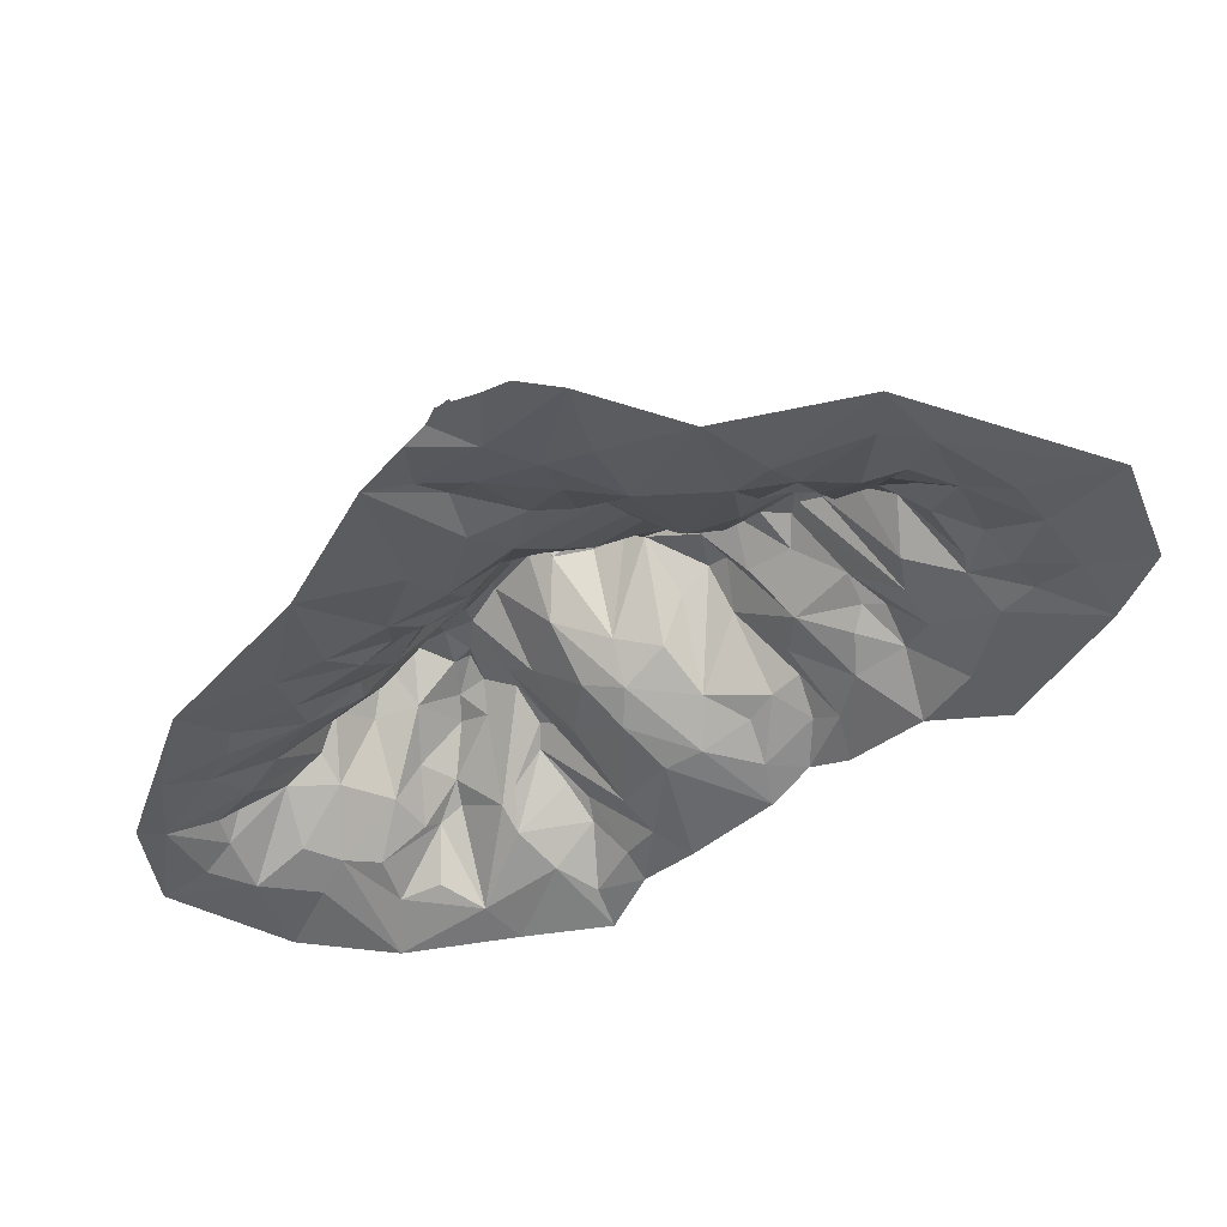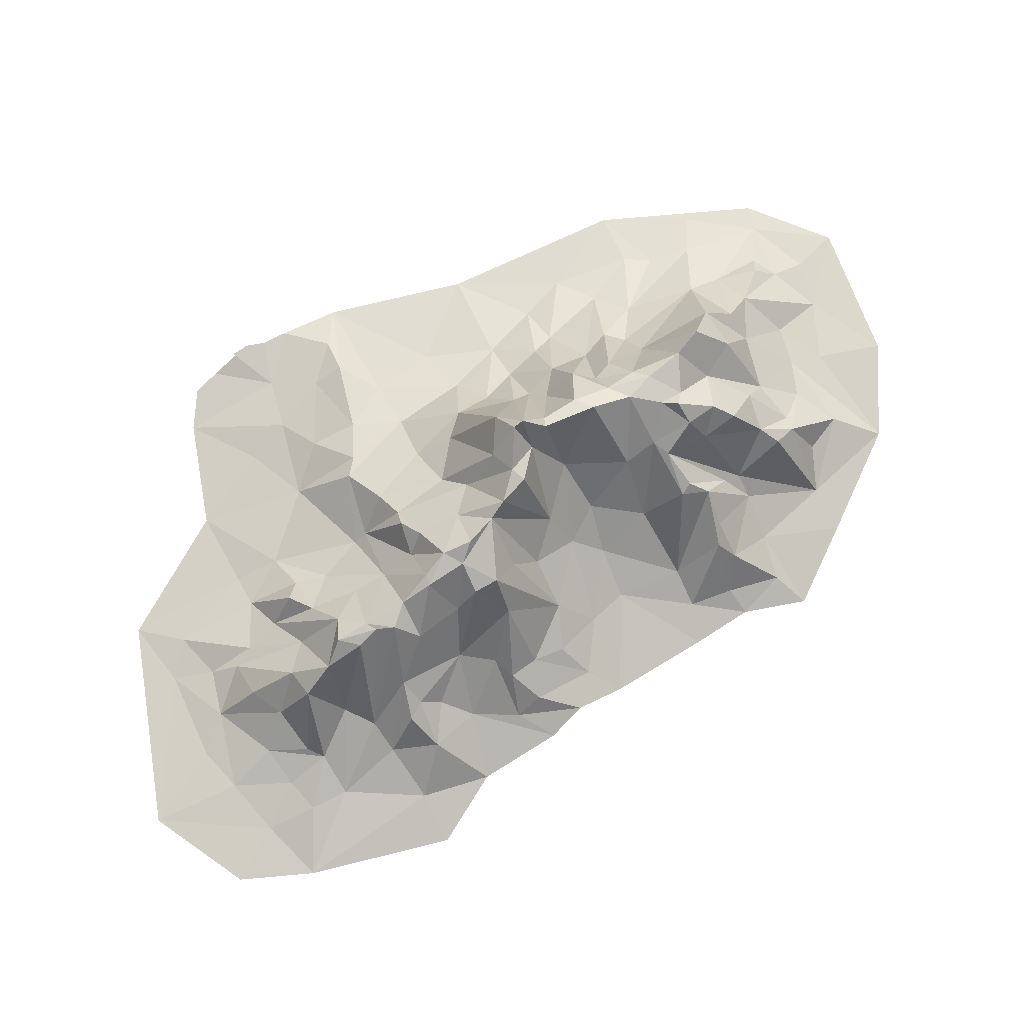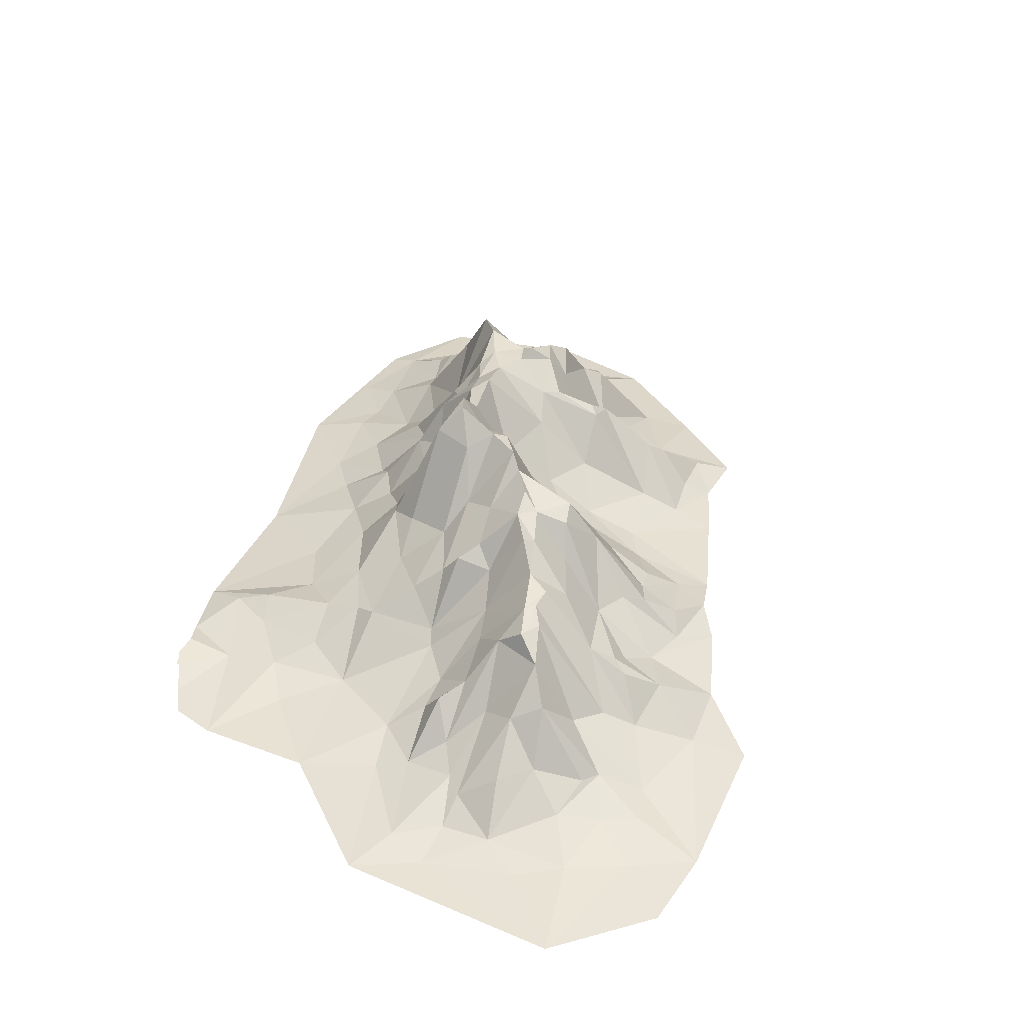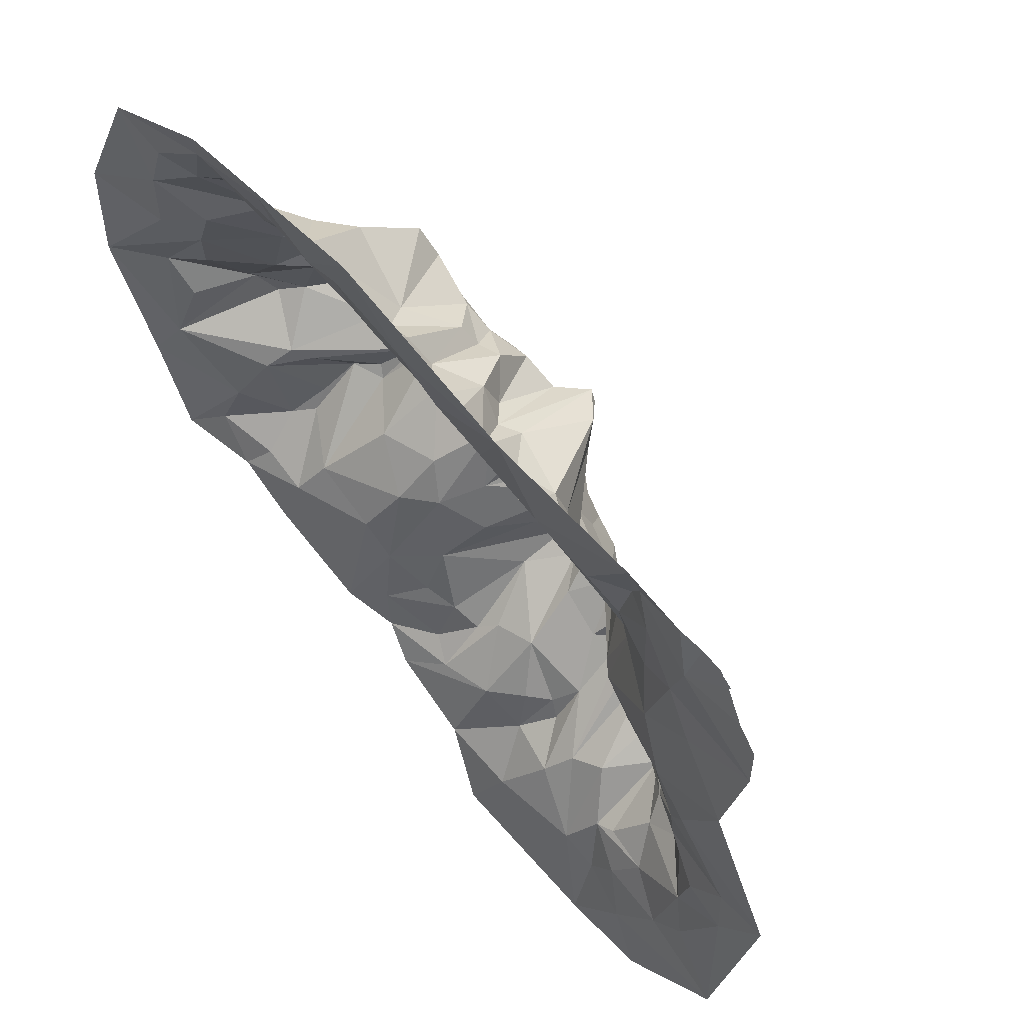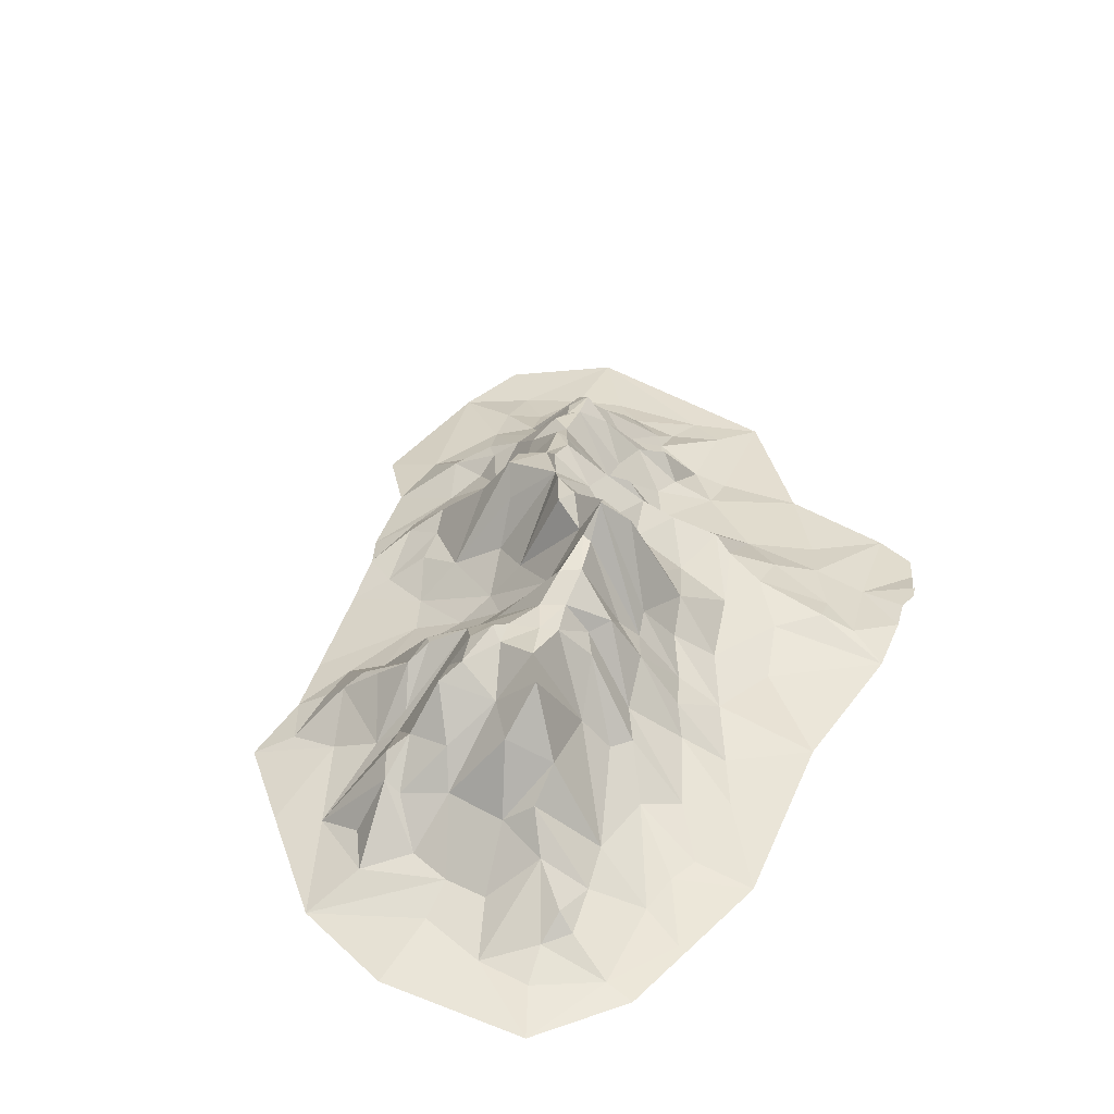
<metadata>
{"format":"obj","ext":"obj","renderer":"f3d","projection":"perspective","resolution":1024,"background":"white","views":[{"elev":-41.6,"azim":80.3,"up":"+Y"},{"elev":77.8,"azim":-176.3,"up":"+Y"},{"elev":38.7,"azim":129.9,"up":"+Y"},{"elev":55.6,"azim":43.2,"up":"+Z"},{"elev":39.0,"azim":-39.7,"up":"+Y"}]}
</metadata>
<code>
v 589.7 1.197e+04 -2.309e+04
v 9054 1.97e+04 -2.112e+04
v 1.154e+04 7669 -3.252e+04
v 1.56e+04 8436 -3.098e+04
v 2.287e+04 1.155e+04 -2.687e+04
v 1.342e+04 1.841e+04 -2.359e+04
v 1.756e+04 1.644e+04 -2.64e+04
v -1.311e+04 8091 -2.083e+04
v 1.142e+04 1.918e+04 -2.144e+04
v 1.632e+04 1.877e+04 -2.313e+04
v 2.214e+04 9425 -2.231e+04
v 2.973e+04 4527 -2.29e+04
v -1.698e+04 4914 -2.328e+04
v -9548 9154 -2.265e+04
v 2.649e+04 5686 -1.948e+04
v -2.147e+04 2864 -2.508e+04
v -5651 1.742e+04 -1.765e+04
v -1244 2.167e+04 -1.607e+04
v 1038 1.791e+04 -1.783e+04
v 4841 2.238e+04 -1.575e+04
v 1.288e+04 1.922e+04 -2.079e+04
v 1.51e+04 1.27e+04 -1.537e+04
v 1.682e+04 1.62e+04 -1.993e+04
v 2.09e+04 1.092e+04 -1.785e+04
v 8149 2.018e+04 -1.785e+04
v 2.429e+04 9711 -1.646e+04
v 3.027e+04 3123 -1.642e+04
v -3.2e+04 2490 -1.776e+04
v -2.079e+04 5856 -1.244e+04
v -1.731e+04 6107 -1.607e+04
v -1.227e+04 1.021e+04 -1.524e+04
v -3.828e+04 2748 -1.319e+04
v -5983 1.958e+04 -1.176e+04
v -3885 2.251e+04 -1.453e+04
v 636.4 2.297e+04 -1.271e+04
v 4.597e+04 609.5 -2.089e+04
v -3.076e+04 4143 -1.282e+04
v -214.7 2.452e+04 -1.003e+04
v 3155 2.355e+04 -1.159e+04
v 7795 1.673e+04 -1.079e+04
v 1.141e+04 1.363e+04 -1.314e+04
v 1.982e+04 7433 -1.271e+04
v 3.254e+04 2032 -1.297e+04
v 3.788e+04 1204 -4785
v -4.234e+04 3435 -8186
v -3.587e+04 4607 -1.063e+04
v -1.784e+04 8801 -6984
v -8998 1.408e+04 -1.012e+04
v 1.477e+04 9137 -6764
v 2.745e+04 3506 -1.034e+04
v -3.351e+04 1.057e+04 -5550
v -1.357e+04 1.116e+04 -6425
v -2748 2.482e+04 -6891
v 1843 2.097e+04 -5935
v 6748 1.908e+04 -8213
v -2.832e+04 6486 -8795
v -2.784e+04 1.654e+04 -166
v -4126 2.597e+04 -4790
v 1.615e+04 7774 -7831
v -3.591e+04 8771 -6532
v -1.037e+04 1.558e+04 -4488
v 1.009e+04 1.526e+04 -4870
v -3.336e+04 1.209e+04 -2917
v -1.582e+04 1.278e+04 -1760
v -5014 2.643e+04 -602.4
v 1052 1.907e+04 -1312
v -5.082e+04 1439 -128.7
v -4.03e+04 4495 -2768
v -3.138e+04 1.526e+04 718.1
v -6637 2.561e+04 -1619
v 4501 1.539e+04 -14.27
v 1.296e+04 1.274e+04 -2250
v -3.76e+04 7170 2319
v -3.39e+04 1.113e+04 3387
v -2.871e+04 1.715e+04 1211
v -2.341e+04 2.026e+04 5777
v -2.302e+04 1.171e+04 -2085
v -1.175e+04 1.817e+04 2538
v -7349 2.431e+04 3077
v -4929 2.839e+04 4552
v -2383 2.458e+04 1637
v 2.498e+04 3500 -246.7
v -3.586e+04 9662 4520
v -2.543e+04 1.966e+04 4530
v 3852 1.407e+04 6198
v 8354 1.093e+04 4395
v 1.756e+04 9565 1032
v 1.728e+04 8465 3962
v 3.198e+04 1976 4671
v -4.076e+04 1.276e+04 8900
v -3.037e+04 1.884e+04 7389
v -2.792e+04 2.231e+04 8244
v -2.016e+04 1.787e+04 3439
v -8952 2.576e+04 5616
v -2323 2.521e+04 6603
v 2.323e+04 5023 6405
v -4.75e+04 2709 4813
v -2.615e+04 2.433e+04 1.019e+04
v -2.406e+04 2.352e+04 1.039e+04
v -1.976e+04 2.418e+04 1.073e+04
v -1.511e+04 2.553e+04 8694
v 1.118e+04 7561 9675
v 2.812e+04 3259 9222
v -3.809e+04 1.457e+04 9952
v -3.1e+04 2.203e+04 1.072e+04
v -1.249e+04 2.496e+04 9621
v -8814 1.653e+04 1.223e+04
v -5983 2.9e+04 5295
v 3034 1.291e+04 1.006e+04
v -3.389e+04 2.029e+04 1.009e+04
v -1.685e+04 2.35e+04 1.196e+04
v 1.787e+04 6791 8992
v 2.385e+04 4002 1.546e+04
v 3.039e+04 2406 1.548e+04
v 4.108e+04 873.7 8624
v -4.942e+04 4199 1.49e+04
v -4.272e+04 1.12e+04 1.119e+04
v -3.637e+04 1.495e+04 1.453e+04
v -2.647e+04 2.323e+04 1.2e+04
v -2.222e+04 2.413e+04 1.373e+04
v -1.523e+04 1.99e+04 1.411e+04
v -4436 1.551e+04 1.167e+04
v -565.8 1.05e+04 1.307e+04
v 3815 6654 1.573e+04
v 1.486e+04 4791 1.502e+04
v -4.207e+04 1.002e+04 1.305e+04
v -3.019e+04 1.901e+04 1.571e+04
v -2.584e+04 2.455e+04 1.701e+04
v -1.999e+04 2.304e+04 1.447e+04
v -1.688e+04 1.898e+04 1.664e+04
v -1.21e+04 2.02e+04 1.455e+04
v -6409 1.377e+04 1.316e+04
v -4.397e+04 5467 1.783e+04
v -3532 8337 1.727e+04
v -5.632e+04 1052 1.4e+04
v -3.82e+04 1.07e+04 1.71e+04
v -1.385e+04 1.121e+04 1.986e+04
v -9320 1.459e+04 1.669e+04
v 2.058e+04 5310 1.762e+04
v 2.264e+04 3987 2.136e+04
v -4.312e+04 4581 2.266e+04
v -3.281e+04 1.831e+04 2.062e+04
v -1.917e+04 1.03e+04 2.27e+04
v -1.628e+04 1.012e+04 2.339e+04
v -6855 8486 2.075e+04
v -736.1 5058 2.165e+04
v -5.583e+04 867.3 2.706e+04
v -2.981e+04 1.644e+04 2.543e+04
v -2.808e+04 2.389e+04 2.034e+04
v -2.148e+04 1.42e+04 2.042e+04
v -3.601e+04 1.037e+04 2.397e+04
v 8649 3662 2.043e+04
v 2.247e+04 2113 2.663e+04
v 3.184e+04 3085 2.118e+04
v -4.731e+04 2650 2.441e+04
v -8723 6178 2.364e+04
v -5372 3375 2.783e+04
v -4.135e+04 4459 2.745e+04
v -3.568e+04 9073 3.025e+04
v -2.823e+04 7151 3.175e+04
v -1.961e+04 5958 2.865e+04
v -1.468e+04 4199 3.046e+04
v -9290 2609 3.293e+04
v 2.924e+04 2423 2.296e+04
v -3.728e+04 6172 3.544e+04
v -4.622e+04 1835 3.234e+04
v -3.214e+04 5090 3.42e+04
v -4.413e+04 1649 3.835e+04
v -4.043e+04 3488 3.601e+04
v -3.717e+04 4270 3.754e+04
v -2.77e+04 2788 3.9e+04
v -2.247e+04 2577 3.726e+04
v 4975 1726 3.216e+04
v -3.727e+04 1563 4.335e+04
v -2.763e+04 1209 4.427e+04
v -4.831e+04 544.6 4.309e+04
v -3.646e+04 779.1 4.676e+04
v -1.546e+04 1204 4.341e+04
v -4222 1.123e+04 -2.34e+04
v -6641 1.009e+04 -2.515e+04
v -1.614e+04 4519 -2.821e+04
v 3.488e+04 1953 -2.62e+04
v 3.129e+04 4138 -2.549e+04
v 2.836e+04 6936 -2.931e+04
v 2.028e+04 1.323e+04 -2.976e+04
v 7732 1.288e+04 -2.738e+04
v 5376 1.072e+04 -2.951e+04
v -7797 5487 -2.986e+04
v -1.04e+04 7029 -2.747e+04
v 4.057e+04 424.9 -4.692e+04
v 4.018e+04 827.1 -2.735e+04
v 3.319e+04 2209 -3.197e+04
v 2.437e+04 7209 -3.178e+04
v 6437 1.025e+04 -3.186e+04
v 2747 8687 -2.916e+04
v -1624 6359 -3.02e+04
v -1.275e+04 3456 -3.209e+04
v 3.48e+04 1207 -3.739e+04
v 2.593e+04 3853 -3.67e+04
v 8926 5503 -3.565e+04
v 2865 7503 -3.478e+04
v -4018 2961 -3.826e+04
v 1.821e+04 4968 -3.713e+04
v 4275 2894 -4.136e+04
v 1.932e+04 2974 -4.399e+04
v 1.513e+04 2869 -4.152e+04
v 2.508e+04 1318 -4.701e+04
v 2.259e+04 2911 -4.079e+04
v 838.2 1164 -4.702e+04
v 2.861e+04 504.4 -5.414e+04
v 1.878e+04 752.8 -5.265e+04
v -1.871e+04 2702 3.715e+04
v -3.352e+04 1.296e+04 2.657e+04
v -8715 2.544e+04 6775
v -4.644e+04 4872 1.047e+04
v 9384 1.766e+04 -6802
v -4.652e+04 1392 -1.088e+04
v 2.395e+04 6383 -1.378e+04
v 5287 2.225e+04 -1.432e+04
v 3.946e+04 1580 -2.193e+04
v 5759 1.739e+04 -2.173e+04
v 2.051e+04 5213 -3.63e+04
v 3.041e+04 1724 -4.158e+04
v 3.586e+04 2544 1.918e+04
v 3.447e+04 2835 2.063e+04
v 4.103e+04 989.9 1.406e+04
v 3.861e+04 1357 1.665e+04
v 3.301e+04 860.8 -4.696e+04
v 3.854e+04 700.3 -4.357e+04
v 4.165e+04 461.7 -4.172e+04
v 3.618e+04 2552 1.939e+04
v 2.31e+04 643.8 -5.33e+04
v 3.49e+04 2743 2.017e+04
v 3.4e+04 2879 2.073e+04
v 2.694e+04 889.3 -5.077e+04
v 3.645e+04 951.5 -4.476e+04
v 4.048e+04 517.2 -4.243e+04
f 18 17 34
f 21 25 41
f 22 21 41
f 24 23 22
f 26 15 24
f 41 25 219
f 26 24 218
f 27 26 218
f 29 28 37
f 33 34 31
f 35 18 34
f 35 19 18
f 20 19 35
f 37 32 46
f 31 30 52
f 48 33 31
f 35 34 53
f 41 219 40
f 42 41 59
f 29 37 56
f 48 31 52
f 33 48 53
f 55 40 39
f 49 41 40
f 59 41 49
f 53 48 61
f 39 38 54
f 216 40 55
f 216 49 40
f 68 45 217
f 47 56 77
f 52 47 64
f 54 53 58
f 49 216 62
f 44 50 82
f 69 56 51
f 57 56 69
f 77 56 57
f 58 61 70
f 54 58 66
f 55 54 66
f 72 49 62
f 87 59 49
f 60 68 73
f 61 52 78
f 62 66 71
f 57 69 75
f 76 77 57
f 74 69 73
f 65 70 79
f 72 71 86
f 84 75 74
f 93 77 76
f 88 87 102
f 83 97 90
f 84 83 91
f 76 84 92
f 87 86 102
f 91 83 104
f 86 85 109
f 97 67 135
f 117 97 215
f 91 110 105
f 92 91 105
f 98 92 105
f 112 102 125
f 215 97 116
f 126 104 117
f 118 110 104
f 119 98 105
f 122 108 132
f 109 122 123
f 104 126 118
f 127 105 110
f 127 119 105
f 132 107 138
f 109 123 124
f 139 112 125
f 113 112 139
f 133 117 116
f 136 118 126
f 122 132 134
f 123 122 134
f 128 127 149
f 130 129 150
f 138 131 137
f 134 132 138
f 124 123 146
f 137 130 144
f 134 138 145
f 113 139 140
f 130 150 143
f 145 138 156
f 153 139 125
f 148 149 142
f 143 150 160
f 146 145 157
f 213 148 151
f 144 143 161
f 137 144 162
f 156 137 162
f 166 155 147
f 158 141 155
f 159 151 158
f 160 148 213
f 157 156 163
f 159 158 166
f 169 159 166
f 167 159 165
f 162 161 212
f 171 160 167
f 161 160 171
f 176 166 147
f 167 170 174
f 163 212 178
f 174 169 168
f 174 170 169
f 172 171 175
f 178 212 172
f 178 172 175
f 177 178 175
f 199 208 203
f 200 204 201
f 206 200 3
f 4 206 3
f 192 223 199
f 201 196 195
f 201 195 187
f 201 187 194
f 222 203 185
f 193 222 185
f 192 199 193
f 191 198 192
f 197 181 188
f 3 200 186
f 203 4 185
f 188 181 189
f 194 187 186
f 4 3 6
f 185 4 7
f 192 183 182
f 179 188 180
f 196 179 1
f 3 186 2
f 184 5 183
f 189 13 14
f 7 6 10
f 5 7 11
f 5 11 183
f 13 8 14
f 10 6 9
f 7 10 23
f 183 11 12
f 220 182 12
f 180 14 17
f 10 21 23
f 15 11 23
f 13 16 30
f 14 8 31
f 1 17 18
f 19 1 18
f 221 19 20
f 25 221 20
f 12 15 27
f 16 28 29
f 8 30 31
f 27 15 26
f 220 27 43
f 17 31 34
f 25 20 219
f 24 22 42
f 24 42 218
f 28 32 37
f 30 29 47
f 20 35 39
f 219 20 39
f 22 41 42
f 27 218 50
f 32 217 45
f 32 45 46
f 30 47 52
f 34 33 53
f 35 53 38
f 39 35 38
f 219 39 40
f 218 42 50
f 27 50 43
f 46 45 60
f 37 46 51
f 56 37 51
f 29 56 47
f 42 59 50
f 44 43 50
f 46 60 51
f 48 52 61
f 38 53 54
f 39 54 55
f 50 59 82
f 60 45 68
f 53 61 58
f 216 55 62
f 51 60 63
f 69 51 63
f 55 66 62
f 87 49 72
f 217 67 68
f 60 73 63
f 47 77 64
f 52 64 78
f 62 71 72
f 82 59 87
f 44 82 89
f 69 63 73
f 61 78 79
f 70 61 79
f 71 66 81
f 68 67 97
f 68 97 73
f 75 69 74
f 57 75 84
f 76 57 84
f 64 77 93
f 64 93 78
f 65 79 80
f 71 81 85
f 71 85 86
f 87 88 82
f 89 82 103
f 73 97 83
f 74 73 83
f 84 74 83
f 85 81 95
f 72 86 87
f 96 82 88
f 103 82 96
f 84 91 92
f 108 94 214
f 88 112 96
f 90 97 117
f 83 90 104
f 91 104 110
f 95 108 122
f 85 95 109
f 86 109 102
f 88 102 112
f 90 117 104
f 214 107 132
f 108 214 132
f 95 122 109
f 97 135 116
f 215 116 117
f 102 109 124
f 96 112 113
f 96 113 103
f 127 110 118
f 131 111 121
f 107 131 138
f 102 124 125
f 126 117 133
f 127 118 136
f 119 127 128
f 121 130 137
f 131 121 137
f 125 124 152
f 136 126 133
f 127 136 142
f 127 142 149
f 123 134 146
f 141 116 135
f 133 116 141
f 136 133 141
f 138 137 156
f 124 146 152
f 125 152 153
f 155 135 147
f 141 135 155
f 151 136 141
f 142 136 151
f 144 130 143
f 134 145 146
f 140 139 153
f 148 142 151
f 145 156 157
f 151 141 158
f 150 148 160
f 144 161 162
f 152 146 173
f 213 151 159
f 143 160 161
f 146 157 173
f 158 155 166
f 213 159 167
f 160 213 167
f 156 162 163
f 157 163 173
f 165 159 169
f 161 172 212
f 162 212 163
f 169 166 168
f 165 170 167
f 161 171 172
f 168 166 176
f 170 165 169
f 167 174 171
f 163 178 173
f 174 168 176
f 171 174 175
f 175 174 177
f 177 174 176
f 30 16 29
f 220 12 27
f 15 23 24
f 23 21 22
f 21 2 25
f 2 221 25
f 221 1 19
f 1 179 17
f 17 14 31
f 12 11 15
f 10 9 21
f 21 9 2
f 179 180 17
f 8 13 30
f 220 191 182
f 12 182 183
f 11 7 23
f 2 186 221
f 186 1 221
f 7 4 6
f 6 3 9
f 9 3 2
f 186 187 1
f 187 195 1
f 180 189 14
f 181 16 13
f 5 185 7
f 195 196 1
f 188 189 180
f 189 181 13
f 192 184 183
f 184 193 5
f 196 188 179
f 182 191 192
f 184 192 193
f 5 193 185
f 186 200 194
f 196 197 188
f 194 200 201
f 196 202 197
f 193 199 222
f 201 202 196
f 192 198 223
f 222 199 203
f 203 206 4
f 204 202 201
f 199 223 208
f 206 204 200
f 208 205 203
f 223 207 208
f 208 207 205
f 205 206 203
f 36 220 43
f 36 43 44
f 115 103 114
f 114 113 140
f 154 234 233 224 114
f 164 140 153
f 153 152 173
f 210 232 235
f 190 210 235 228
f 207 211 205
f 211 204 206
f 209 202 204
f 44 89 115
f 115 89 103
f 103 113 114
f 114 140 164
f 154 114 164
f 220 36 191
f 36 230 237 191
f 191 237 229 198
f 198 229 236 223
f 223 236 228 207
f 205 211 206
f 211 209 204
f 224 227 114
f 227 226 115 114
f 224 233 231
f 228 236 190
f 229 237 190
f 235 232 211 207
f 233 234 225
f 228 235 207
f 236 229 190
f 237 230 190
f 81 66 65
f 79 78 94
f 80 79 108
f 78 93 101
f 99 76 92
f 100 93 76
f 101 93 100
f 214 94 106
f 99 98 119
f 100 99 120
f 111 120 129
f 131 106 111
f 107 106 131
f 120 119 128
f 121 129 130
f 150 149 148
f 58 70 65
f 58 65 66
f 81 65 80
f 79 94 108
f 95 81 80
f 78 101 94
f 80 108 95
f 99 92 98
f 76 99 100
f 94 101 106
f 111 101 100
f 101 111 106
f 214 106 107
f 100 120 111
f 99 119 120
f 111 129 121
f 120 128 129
f 129 128 150
f 128 149 150

</code>
